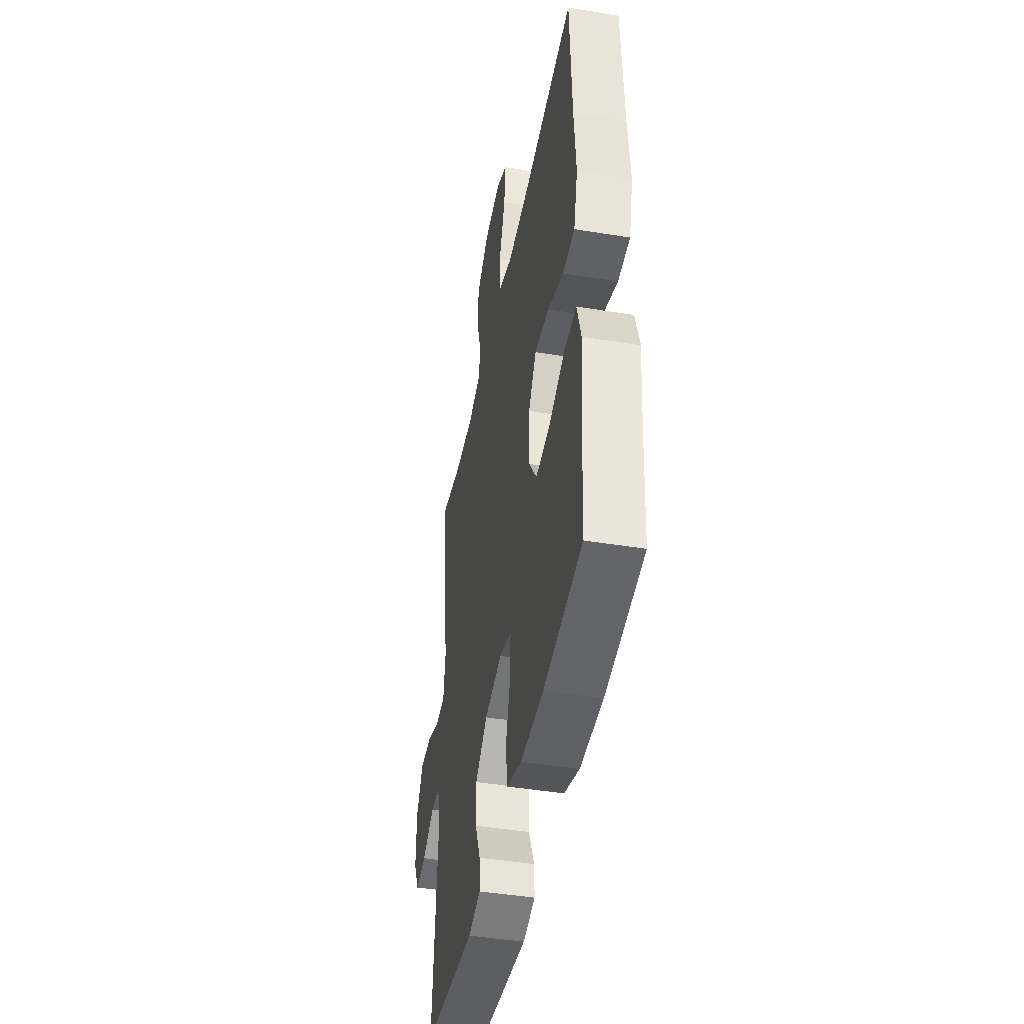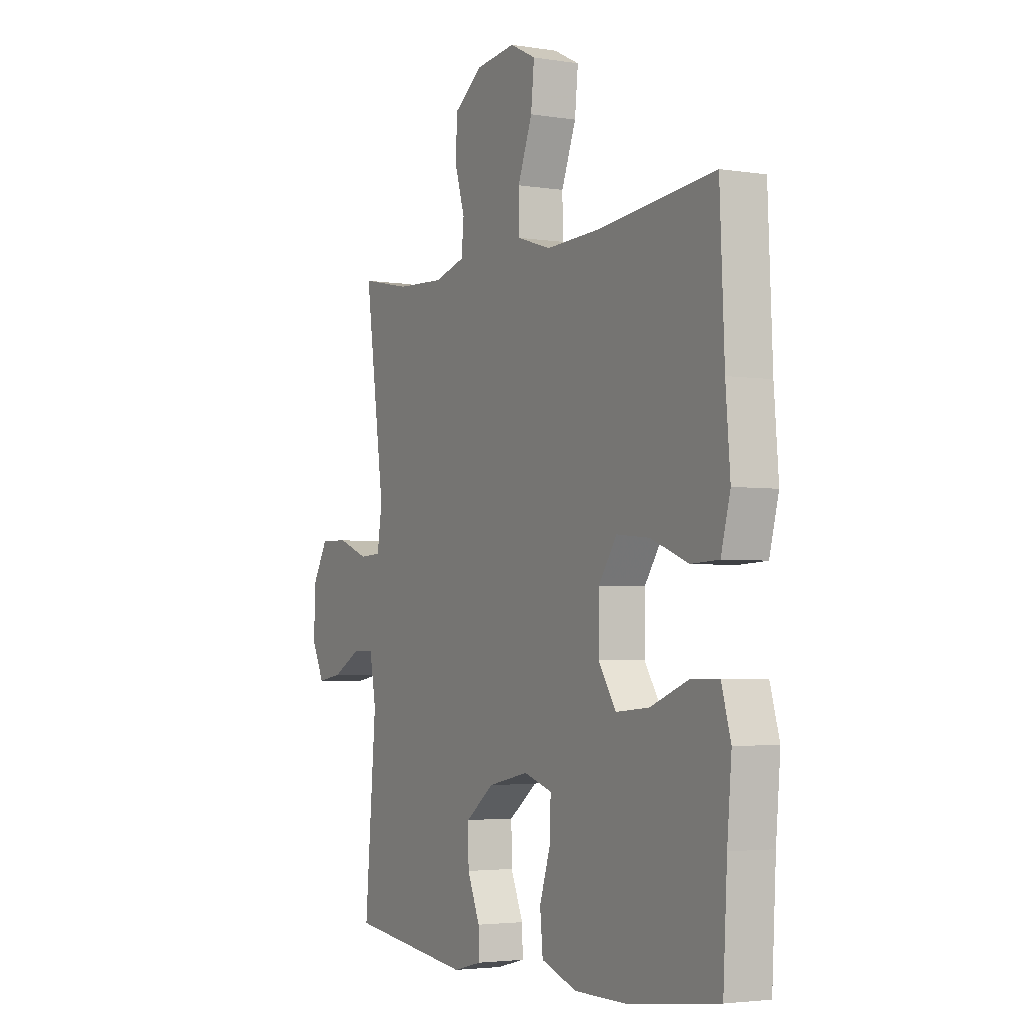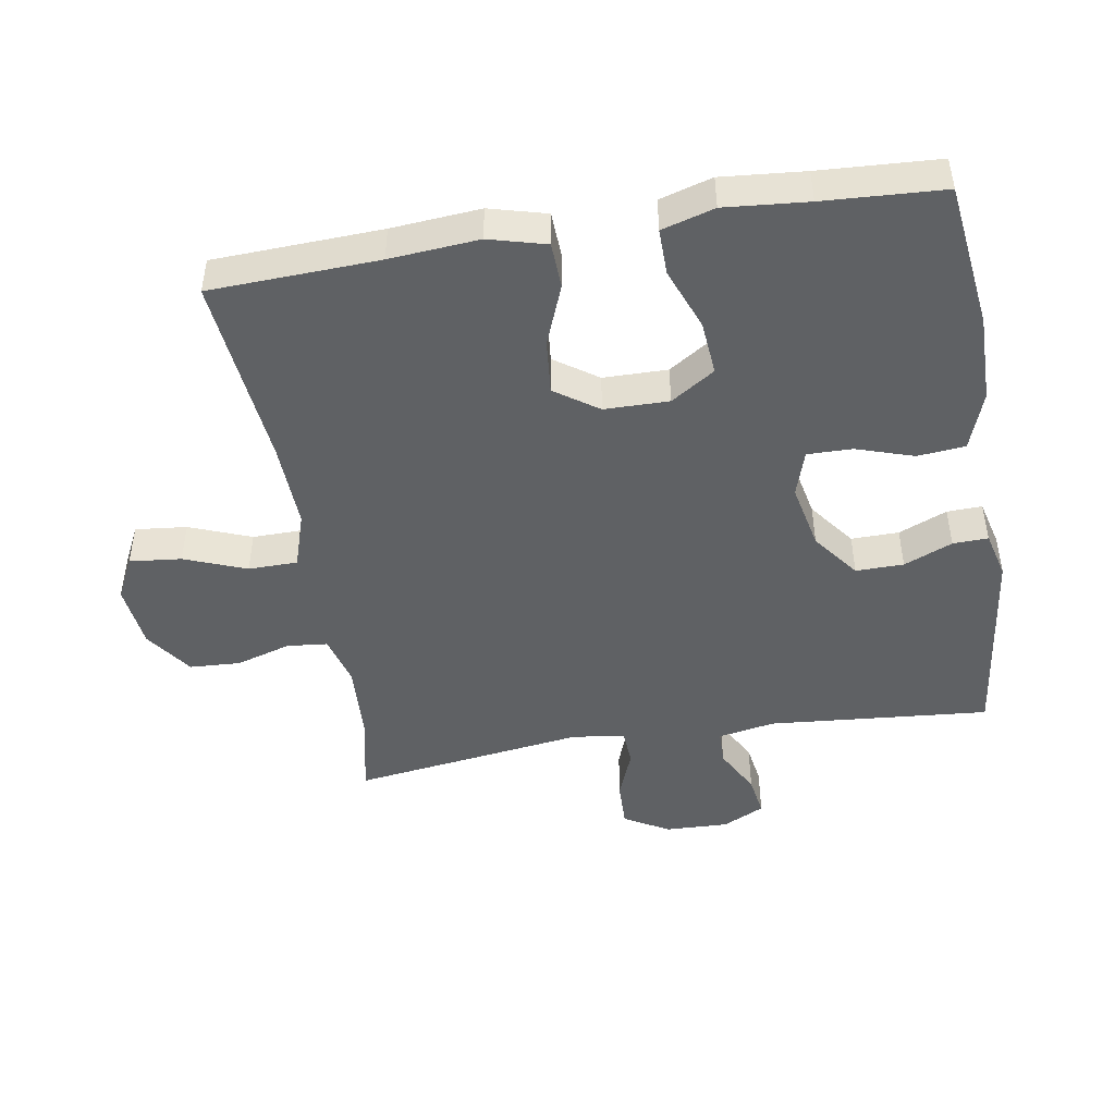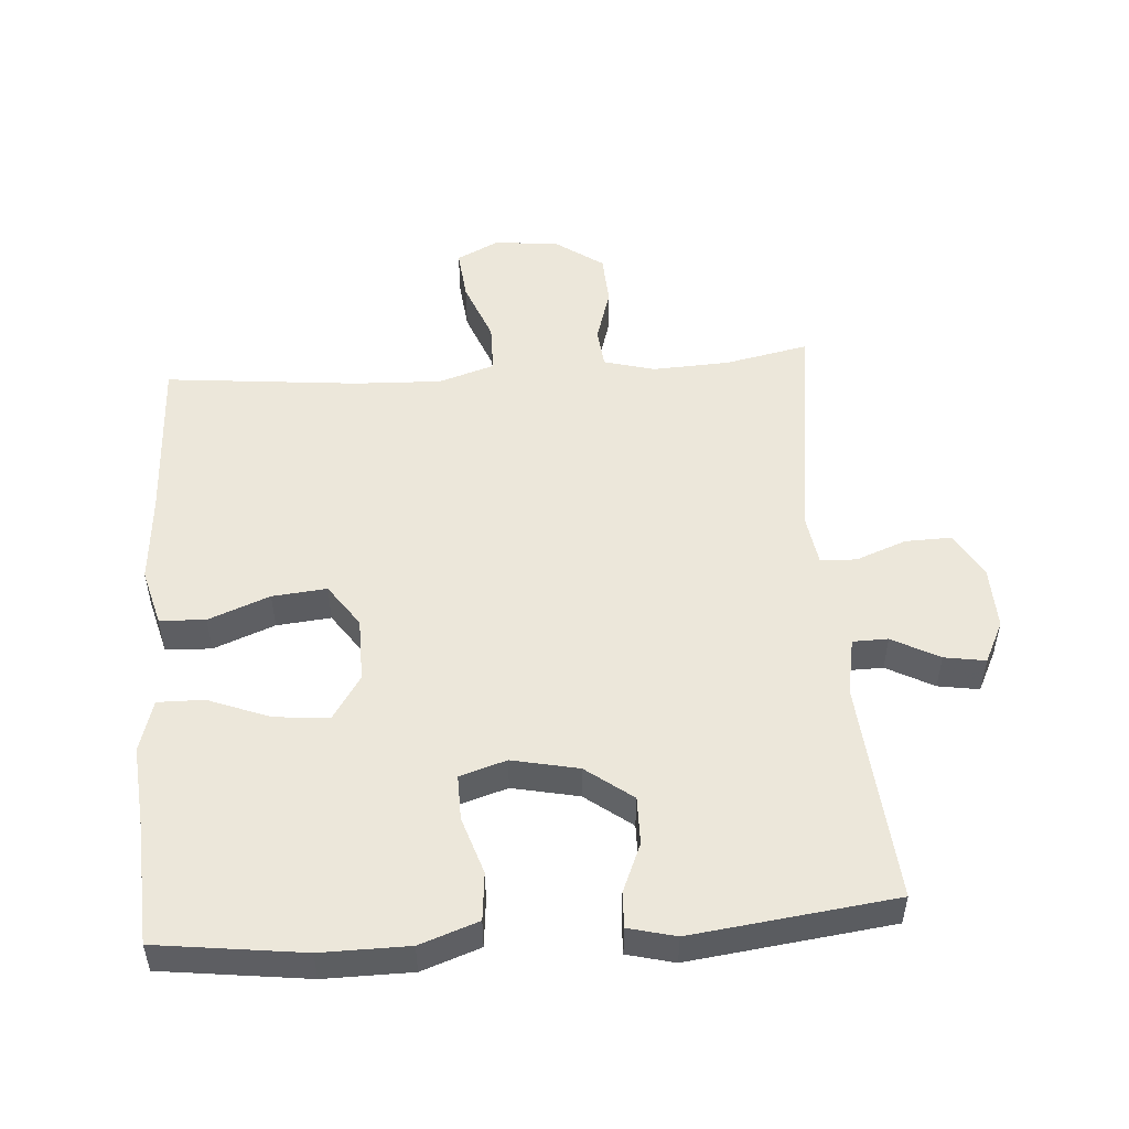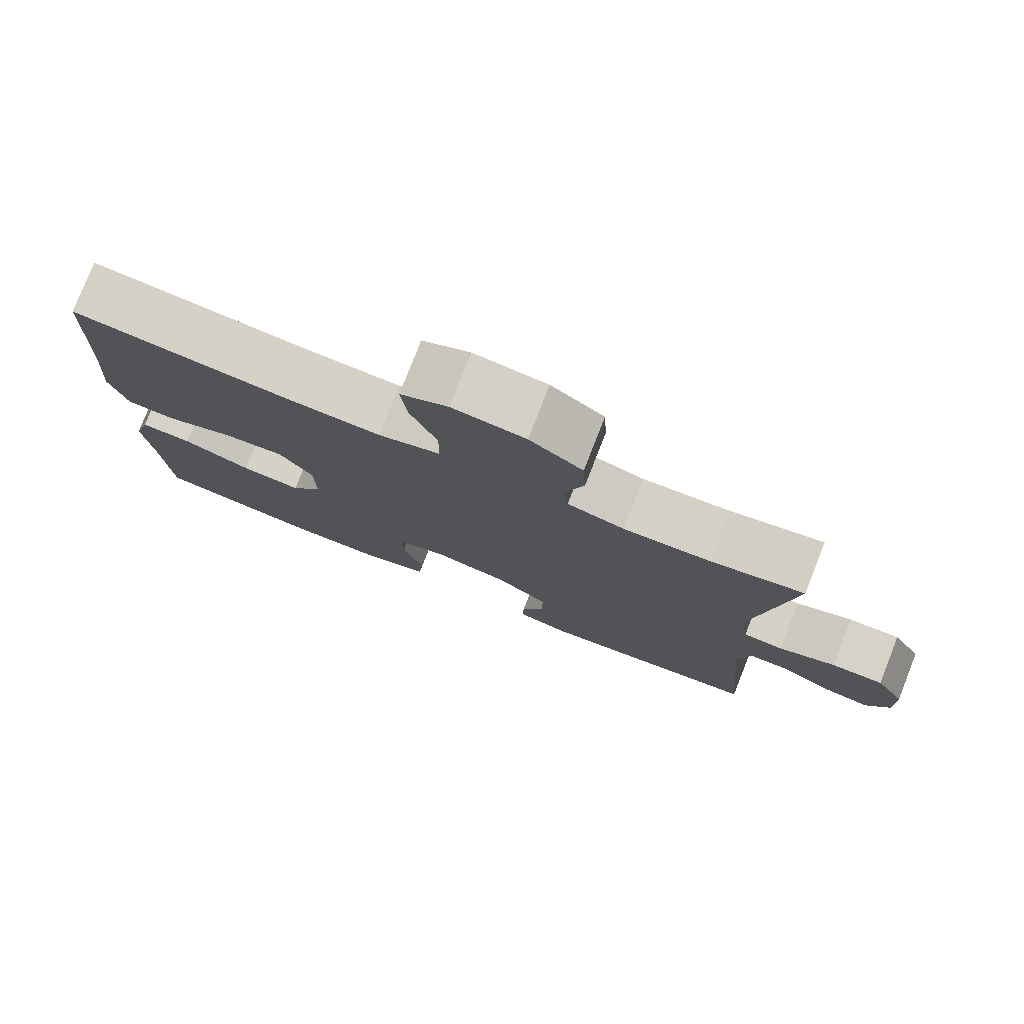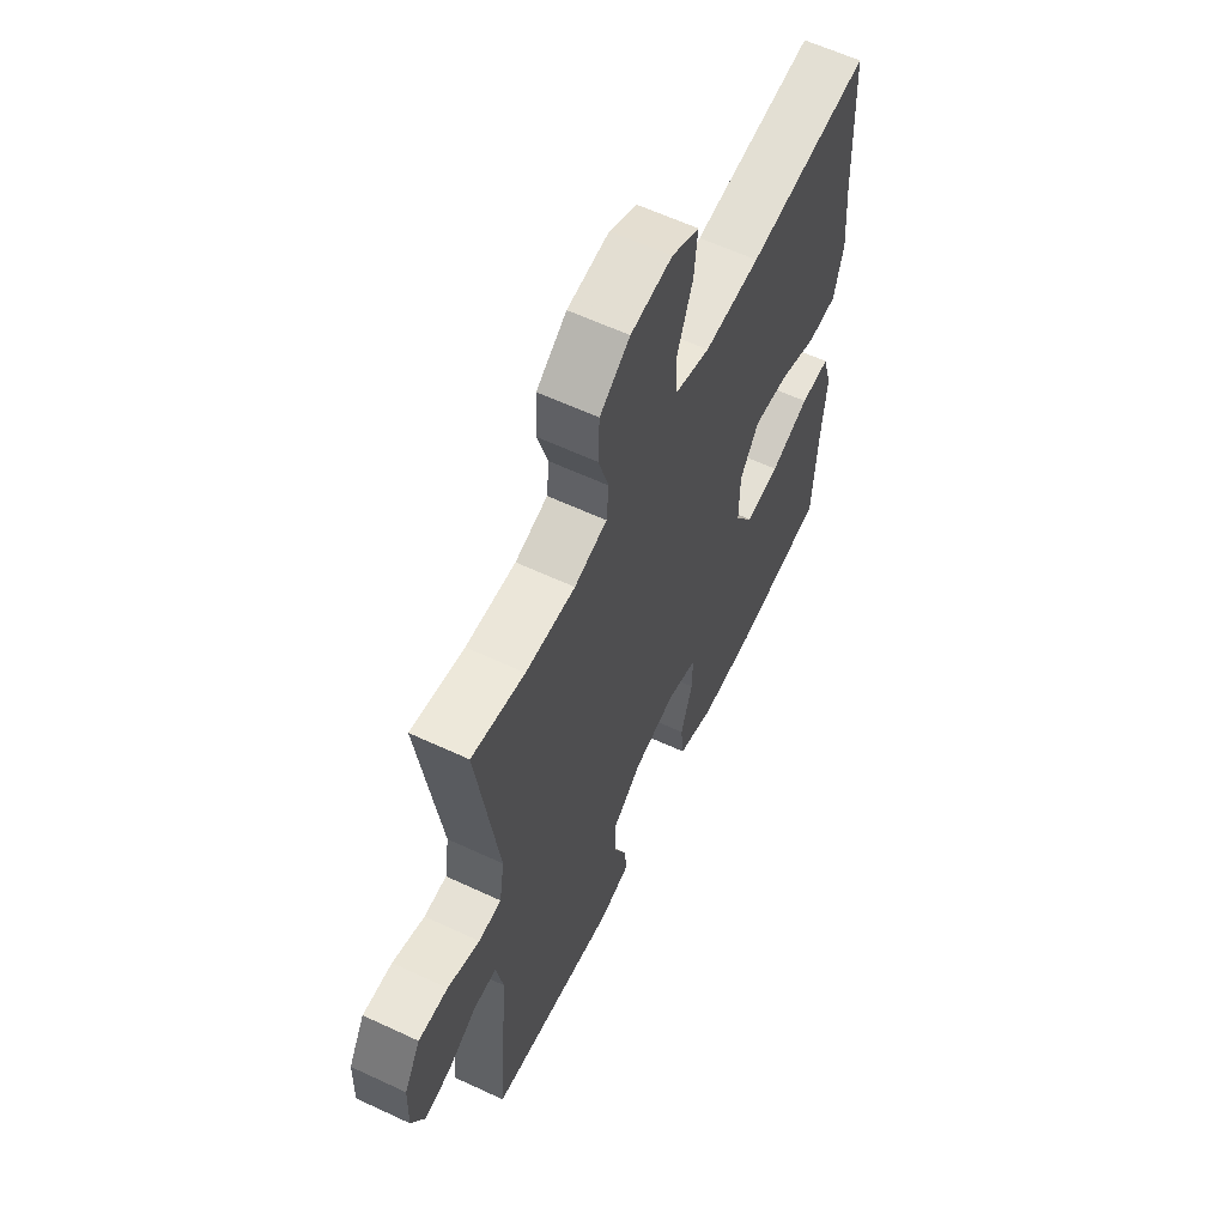
<metadata>
{"format":"obj","ext":"obj","renderer":"f3d","projection":"perspective","resolution":1024,"background":"white","views":[{"elev":-44.3,"azim":79.2,"up":"+Z"},{"elev":-3.4,"azim":61.6,"up":"+Z"},{"elev":-46.7,"azim":99.4,"up":"+Y"},{"elev":51.5,"azim":175.9,"up":"+Y"},{"elev":78.5,"azim":-158.5,"up":"+Z"},{"elev":60.8,"azim":-64.5,"up":"+Z"}]}
</metadata>
<code>
v 0.5 0.07 0.5
v 0.511 0.07 0.247
v 0.522 0.07 0.113
v 0.499 0.07 0.027
v 0.43 0.07 0.024
v 0.338 0.07 0.06
v 0.256 0.07 0.068
v 0.211 0.07 0.003
v 0.21 0.07 -0.094
v 0.253 0.07 -0.16
v 0.335 0.07 -0.153
v 0.428 0.07 -0.117
v 0.498 0.07 -0.116
v 0.521 0.07 -0.195
v 0.51 0.07 -0.32
v 0.5 0.07 -0.5
v 0.28 0.07 -0.528
v 0.148 0.07 -0.527
v 0.06 0.07 -0.496
v 0.053 0.07 -0.424
v 0.081 0.07 -0.338
v 0.082 0.07 -0.27
v 0.012 0.07 -0.248
v -0.088 0.07 -0.269
v -0.158 0.07 -0.322
v -0.157 0.07 -0.394
v -0.126 0.07 -0.467
v -0.124 0.07 -0.52
v -0.195 0.07 -0.538
v -0.5 0.07 -0.5
v -0.472 0.07 -0.167
v -0.488 0.07 -0.081
v -0.541 0.07 -0.08
v -0.612 0.07 -0.118
v -0.674 0.07 -0.128
v -0.705 0.07 -0.065
v -0.702 0.07 0.031
v -0.663 0.07 0.098
v -0.593 0.07 0.096
v -0.517 0.07 0.067
v -0.463 0.07 0.07
v -0.451 0.07 0.148
v -0.5 0.07 0.5
v -0.375 0.07 0.474
v -0.258 0.07 0.468
v -0.181 0.07 0.489
v -0.175 0.07 0.55
v -0.2 0.07 0.632
v -0.196 0.07 0.709
v -0.125 0.07 0.759
v -0.027 0.07 0.77
v 0.037 0.07 0.738
v 0.029 0.07 0.66
v -0.007 0.07 0.567
v -0.006 0.07 0.493
v 0.078 0.07 0.466
v 0.209 0.07 0.471
v 0.5 0 0.5
v 0.511 0 0.247
v 0.522 0 0.113
v 0.499 0 0.027
v 0.43 0 0.024
v 0.338 0 0.06
v 0.256 0 0.068
v 0.211 0 0.003
v 0.21 0 -0.094
v 0.253 0 -0.16
v 0.335 0 -0.153
v 0.428 0 -0.117
v 0.498 0 -0.116
v 0.521 0 -0.195
v 0.51 0 -0.32
v 0.5 0 -0.5
v 0.28 0 -0.528
v 0.148 0 -0.527
v 0.06 0 -0.496
v 0.053 0 -0.424
v 0.081 0 -0.338
v 0.082 0 -0.27
v 0.012 0 -0.248
v -0.088 0 -0.269
v -0.158 0 -0.322
v -0.157 0 -0.394
v -0.126 0 -0.467
v -0.124 0 -0.52
v -0.195 0 -0.538
v -0.5 0 -0.5
v -0.472 0 -0.167
v -0.488 0 -0.081
v -0.541 0 -0.08
v -0.612 0 -0.118
v -0.674 0 -0.128
v -0.705 0 -0.065
v -0.702 0 0.031
v -0.663 0 0.098
v -0.593 0 0.096
v -0.517 0 0.067
v -0.463 0 0.07
v -0.451 0 0.148
v -0.5 0 0.5
v -0.375 0 0.474
v -0.258 0 0.468
v -0.181 0 0.489
v -0.175 0 0.55
v -0.2 0 0.632
v -0.196 0 0.709
v -0.125 0 0.759
v -0.027 0 0.77
v 0.037 0 0.738
v 0.029 0 0.66
v -0.007 0 0.567
v -0.006 0 0.493
v 0.078 0 0.466
v 0.209 0 0.471
f 52 53 54
f 51 52 54
f 50 51 54
f 49 50 54
f 48 49 54
f 47 48 54
f 46 47 54 55
f 45 46 55 56
f 42 43 44
f 41 42 44 45
f 38 39 40
f 37 38 40
f 36 37 40
f 35 36 40
f 34 35 40
f 33 34 40
f 32 33 40 41
f 41 45 56
f 32 41 56
f 31 32 56
f 29 30 31
f 28 29 31
f 27 28 31
f 26 27 31
f 19 20 21
f 18 19 21
f 17 18 21
f 16 17 21
f 15 16 21
f 15 21 22
f 14 15 22
f 13 14 22
f 12 13 22
f 11 12 22
f 10 11 22 23
f 4 5 6
f 3 4 6
f 2 3 6
f 2 6 7
f 1 2 7
f 57 1 7
f 56 57 7 8
f 31 56 8 9
f 25 26 31
f 24 25 31
f 23 24 31
f 10 23 31
f 9 10 31
f 111 110 109
f 111 109 108
f 111 108 107
f 111 107 106
f 111 106 105
f 111 105 104
f 112 111 104 103
f 113 112 103 102
f 101 100 99
f 102 101 99 98
f 97 96 95
f 97 95 94
f 97 94 93
f 97 93 92
f 97 92 91
f 97 91 90
f 98 97 90 89
f 113 102 98
f 113 98 89
f 113 89 88
f 88 87 86
f 88 86 85
f 88 85 84
f 88 84 83
f 78 77 76
f 78 76 75
f 78 75 74
f 78 74 73
f 78 73 72
f 79 78 72
f 79 72 71
f 79 71 70
f 79 70 69
f 79 69 68
f 80 79 68 67
f 63 62 61
f 63 61 60
f 63 60 59
f 64 63 59
f 64 59 58
f 64 58 114
f 65 64 114 113
f 66 65 113 88
f 88 83 82
f 88 82 81
f 88 81 80
f 88 80 67
f 88 67 66
f 1 58 59 2
f 2 59 60 3
f 3 60 61 4
f 4 61 62 5
f 5 62 63 6
f 6 63 64 7
f 7 64 65 8
f 8 65 66 9
f 9 66 67 10
f 10 67 68 11
f 11 68 69 12
f 12 69 70 13
f 13 70 71 14
f 14 71 72 15
f 15 72 73 16
f 16 73 74 17
f 17 74 75 18
f 18 75 76 19
f 19 76 77 20
f 20 77 78 21
f 21 78 79 22
f 22 79 80 23
f 23 80 81 24
f 24 81 82 25
f 25 82 83 26
f 26 83 84 27
f 27 84 85 28
f 28 85 86 29
f 29 86 87 30
f 30 87 88 31
f 31 88 89 32
f 32 89 90 33
f 33 90 91 34
f 34 91 92 35
f 35 92 93 36
f 36 93 94 37
f 37 94 95 38
f 38 95 96 39
f 39 96 97 40
f 40 97 98 41
f 41 98 99 42
f 42 99 100 43
f 43 100 101 44
f 44 101 102 45
f 45 102 103 46
f 46 103 104 47
f 47 104 105 48
f 48 105 106 49
f 49 106 107 50
f 50 107 108 51
f 51 108 109 52
f 52 109 110 53
f 53 110 111 54
f 54 111 112 55
f 55 112 113 56
f 56 113 114 57
f 57 114 58 1

</code>
